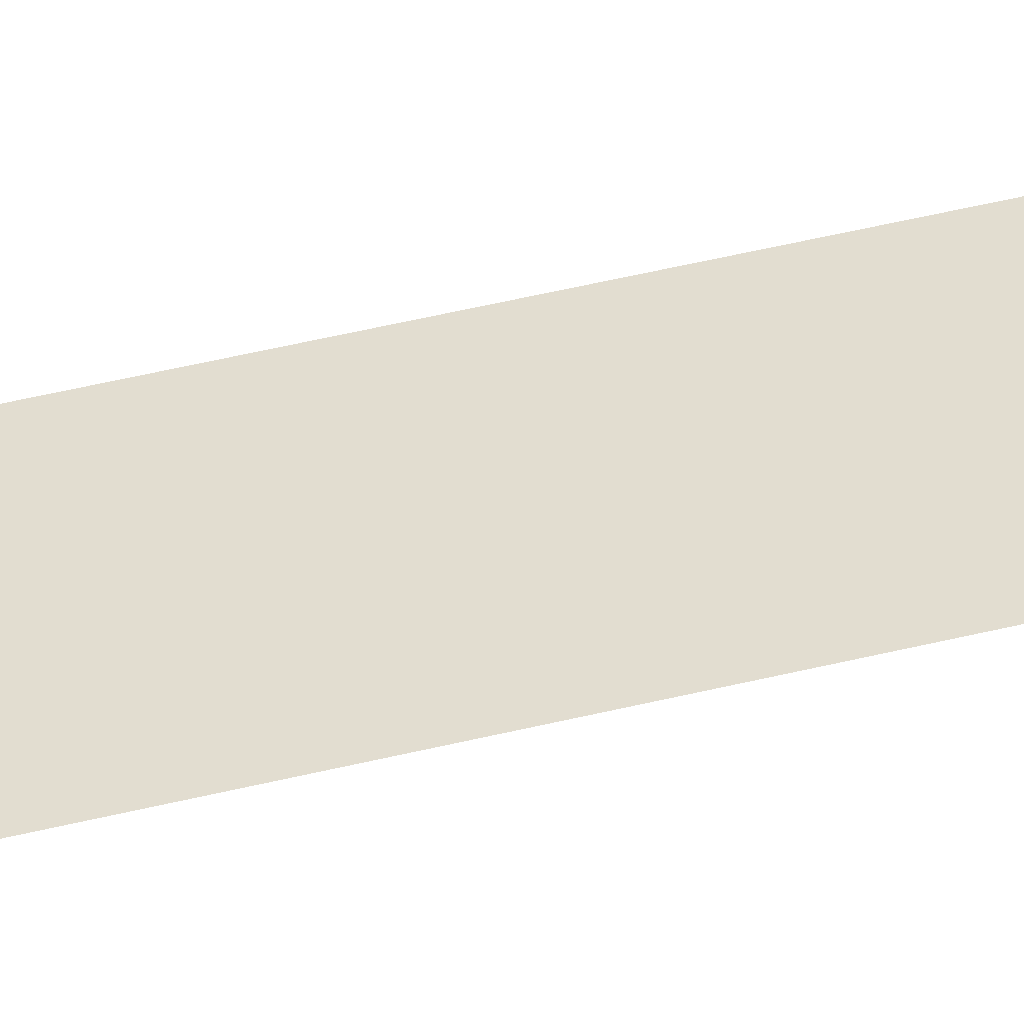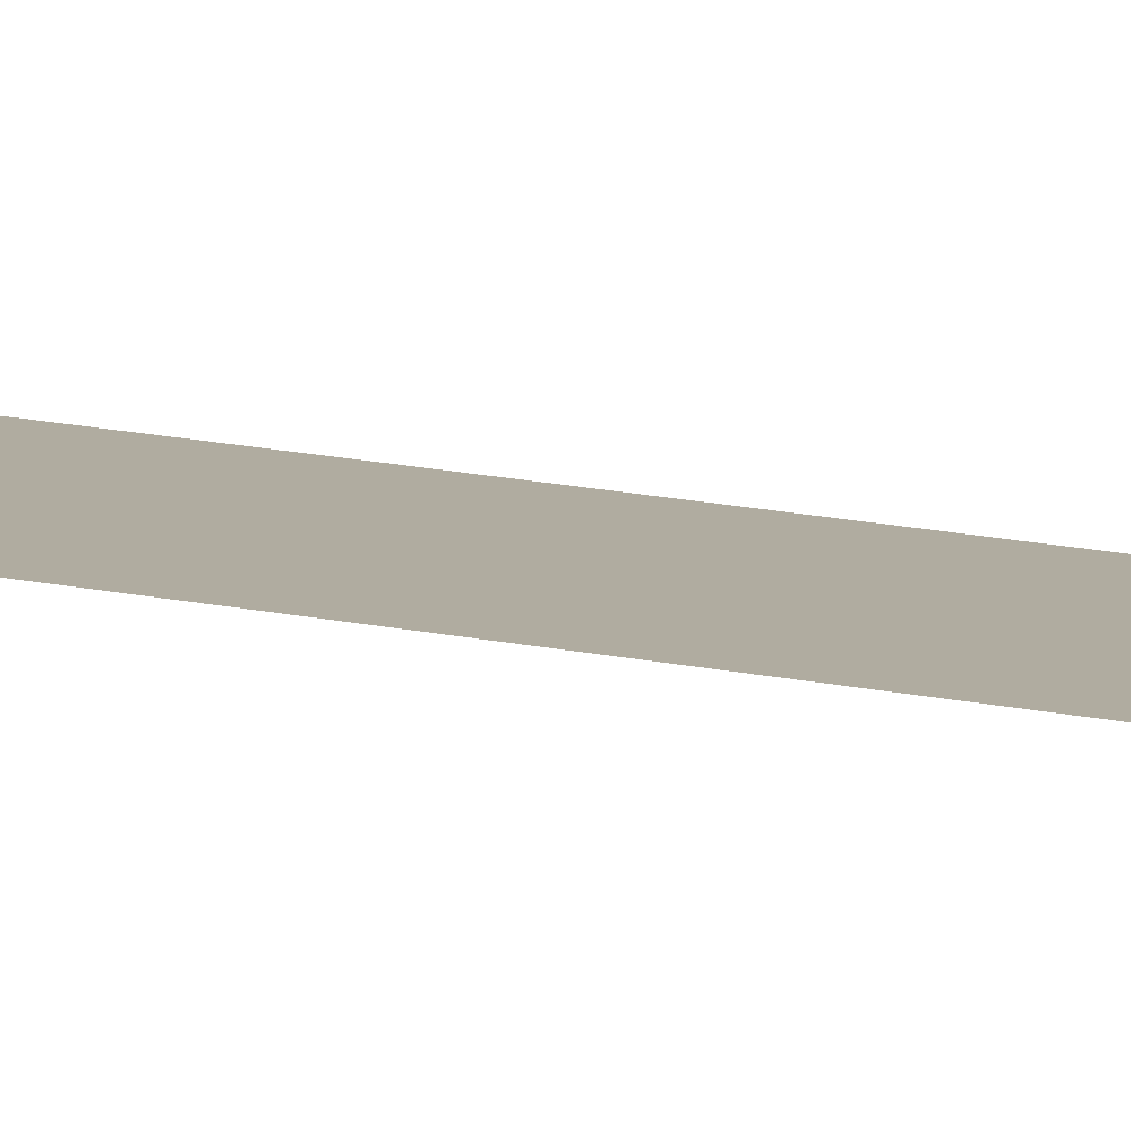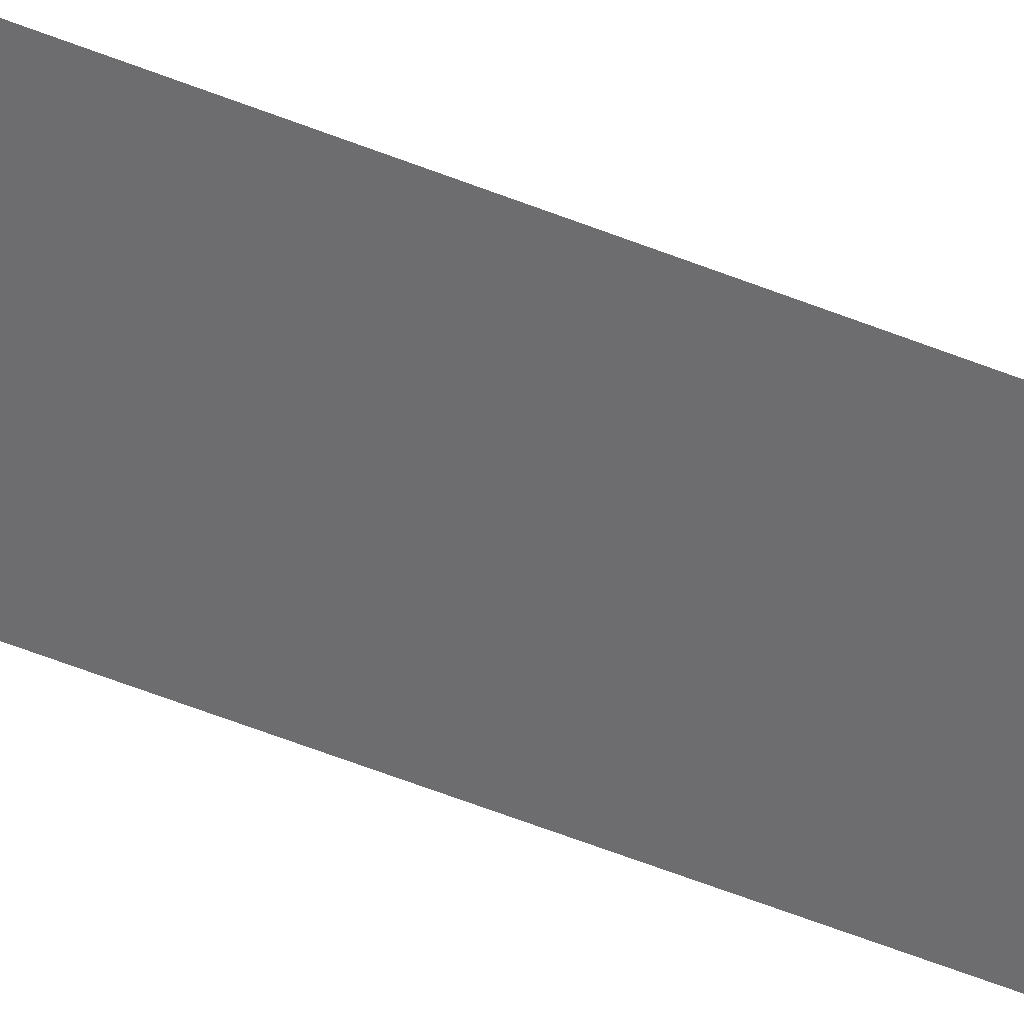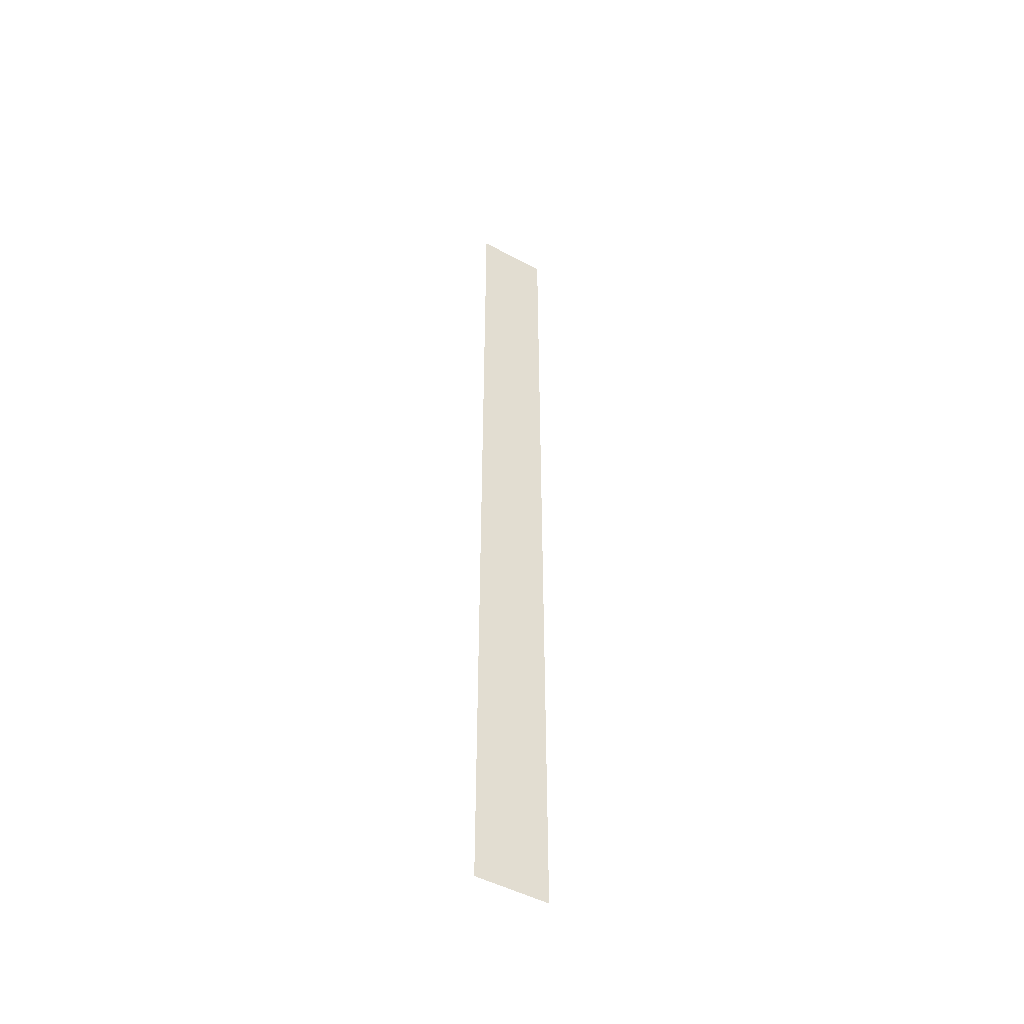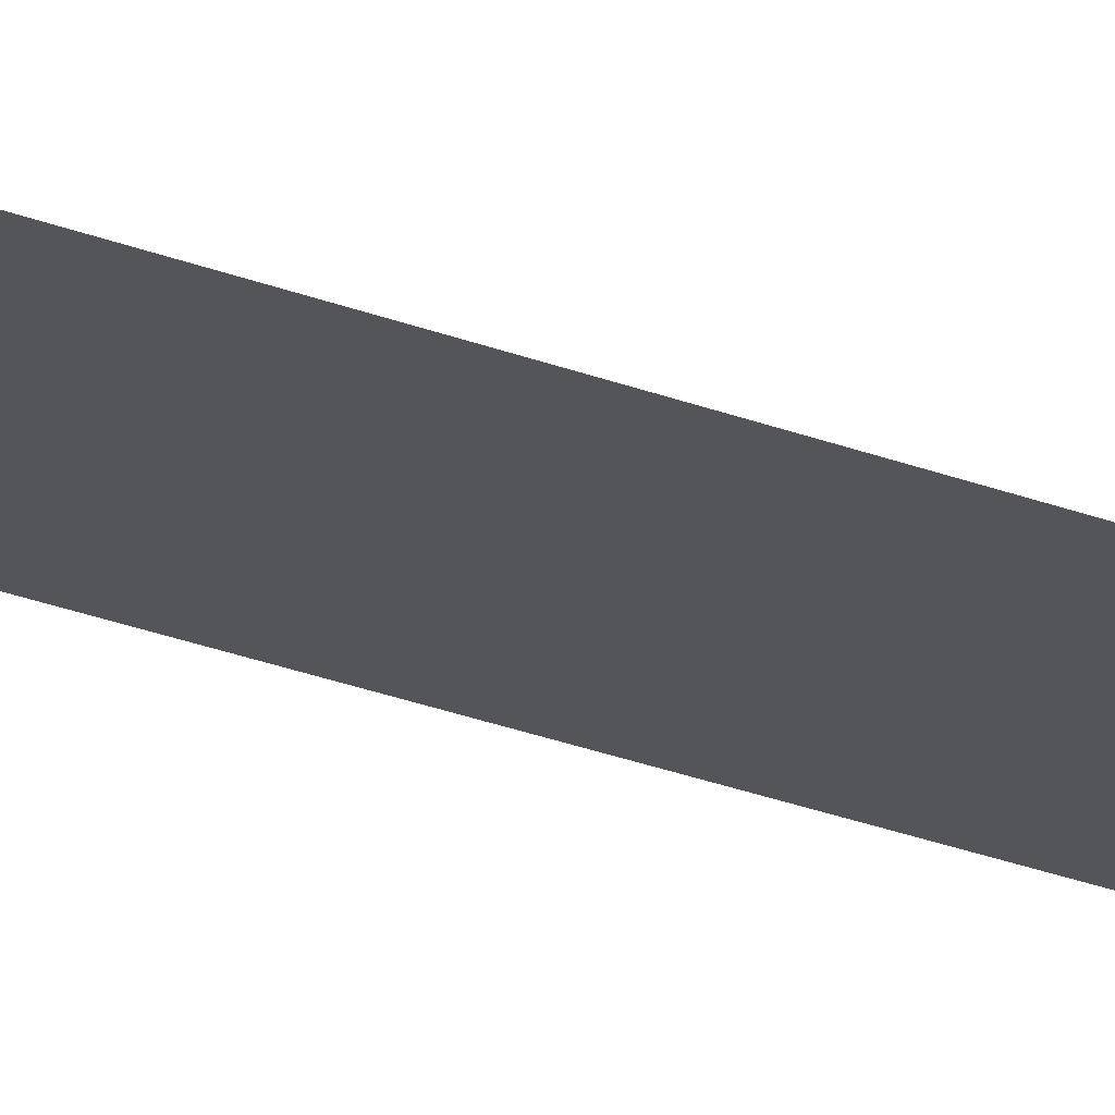
<metadata>
{"format":"obj","ext":"obj","renderer":"f3d","projection":"perspective","resolution":1024,"background":"white","views":[{"elev":35.4,"azim":-109.6,"up":"+Z"},{"elev":9.9,"azim":126.1,"up":"+Z"},{"elev":-54.1,"azim":-113.3,"up":"+Z"},{"elev":-48.4,"azim":148.8,"up":"+Y"},{"elev":-24.0,"azim":-124.0,"up":"+Z"}]}
</metadata>
<code>
v 0 -1 0
v -1 -1 0
v -1 0 0
v 0 0 0
v 0 -2 0
v -1 -2 0
v -1 -1 0
v 0 -1 0
v 0 -3 0
v -1 -3 0
v -1 -2 0
v 0 -2 0
v 0 -4 0
v -1 -4 0
v -1 -3 0
v 0 -3 0
v 0 -5 0
v -1 -5 0
v -1 -4 0
v 0 -4 0
v 0 -6 0
v -1 -6 0
v -1 -5 0
v 0 -5 0
v 0 -7 0
v -1 -7 0
v -1 -6 0
v 0 -6 0
v 0 -8 0
v -1 -8 0
v -1 -7 0
v 0 -7 0
v 0 -9 0
v -1 -9 0
v -1 -8 0
v 0 -8 0
v 0 -10 0
v -1 -10 0
v -1 -9 0
v 0 -9 0
v 0 -11 0
v -1 -11 0
v -1 -10 0
v 0 -10 0
v 0 -12 0
v -1 -12 0
v -1 -11 0
v 0 -11 0
v 0 -13 0
v -1 -13 0
v -1 -12 0
v 0 -12 0
g escenaNorte_2_mesh_0147
f 1 2 3 4
f 5 6 7 8
f 9 10 11 12
f 13 14 15 16
f 17 18 19 20
f 21 22 23 24
f 25 26 27 28
f 29 30 31 32
f 33 34 35 36
f 37 38 39 40
f 41 42 43 44
f 45 46 47 48
f 49 50 51 52

</code>
